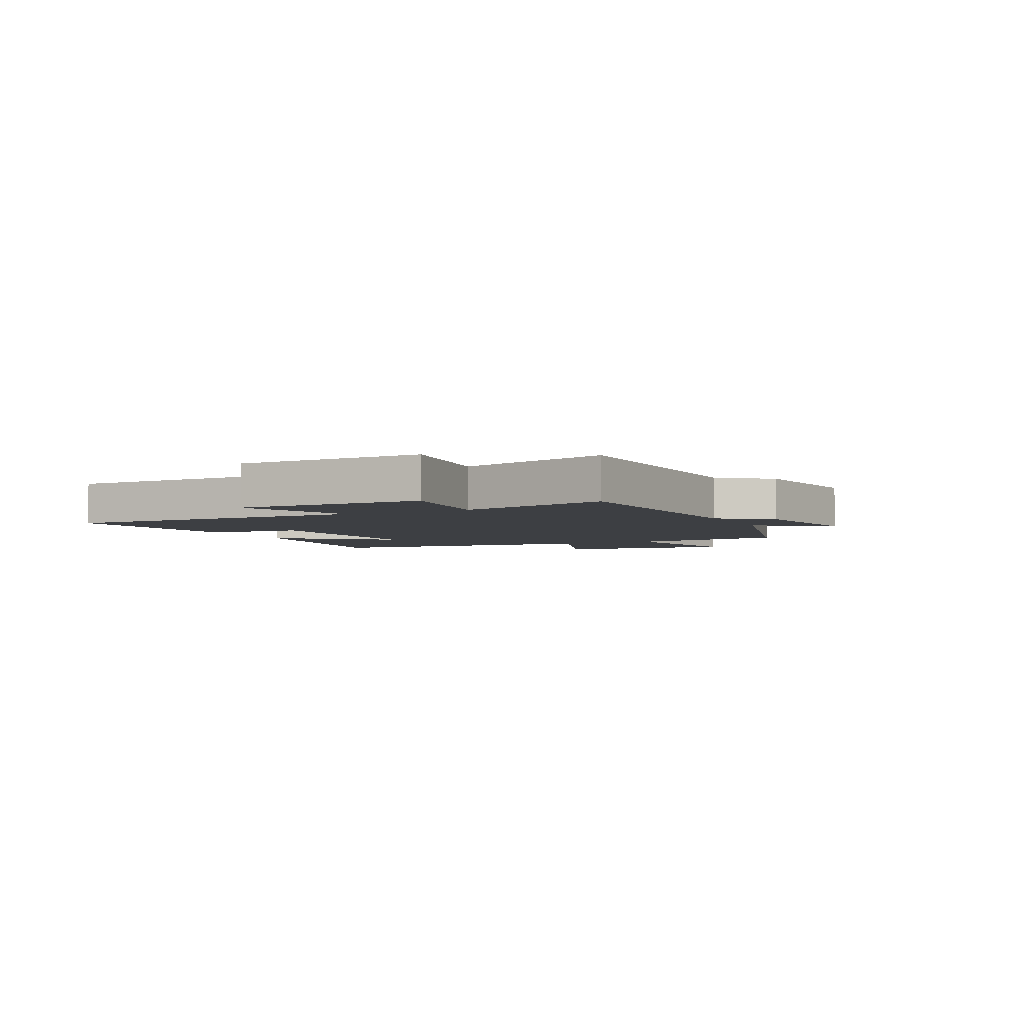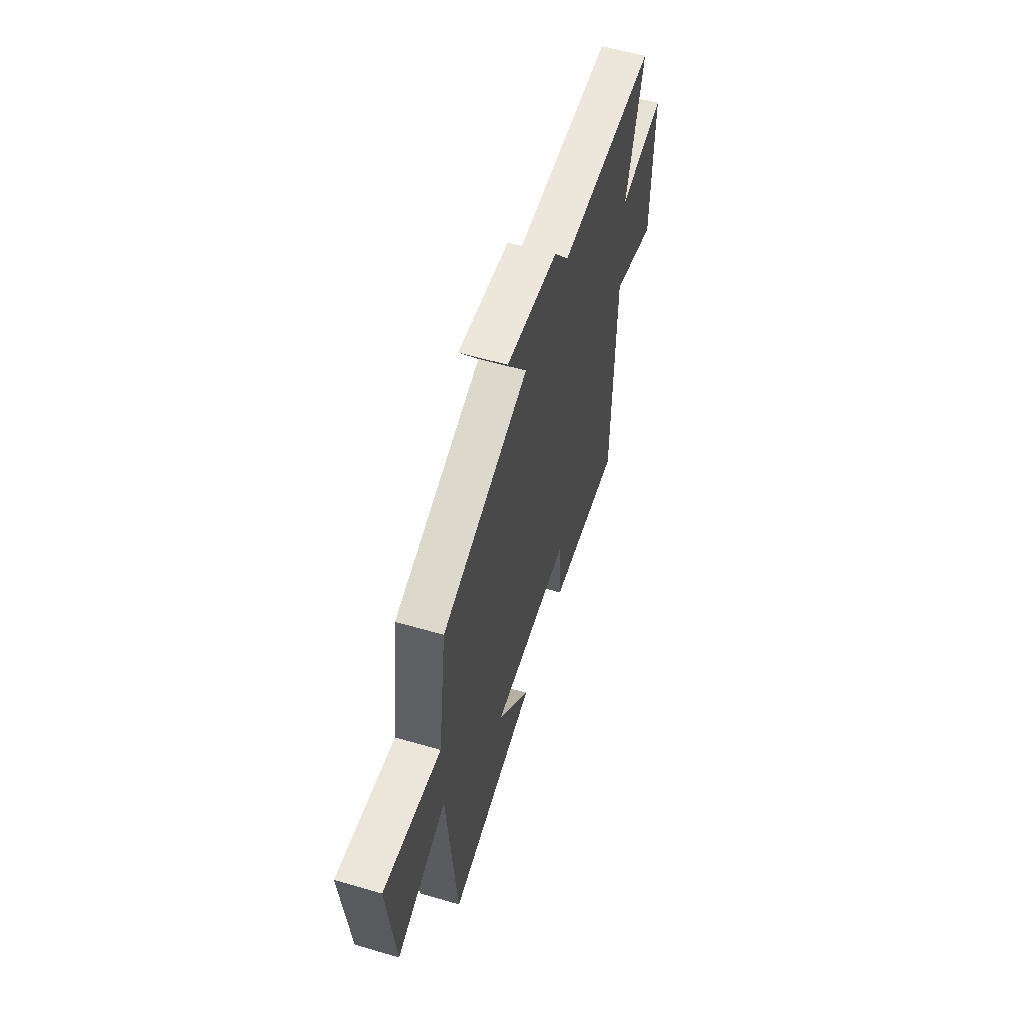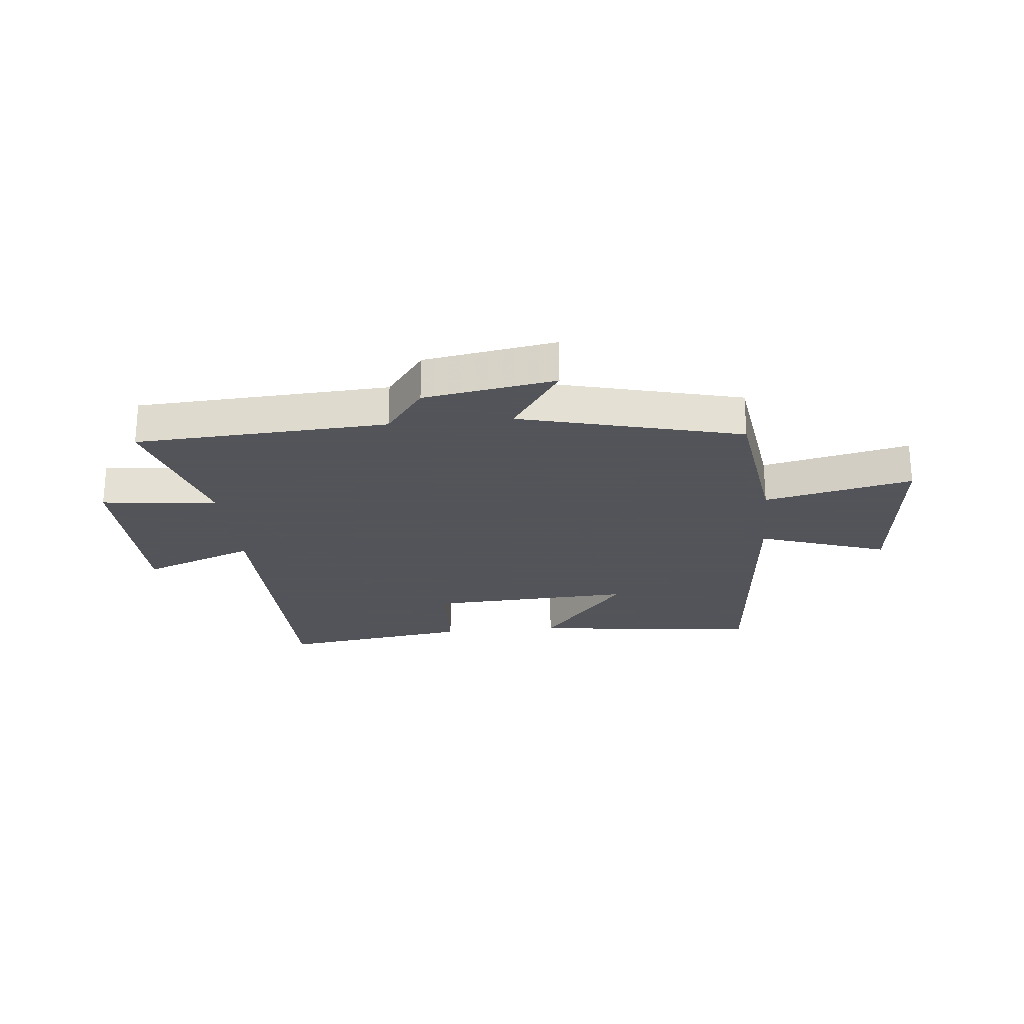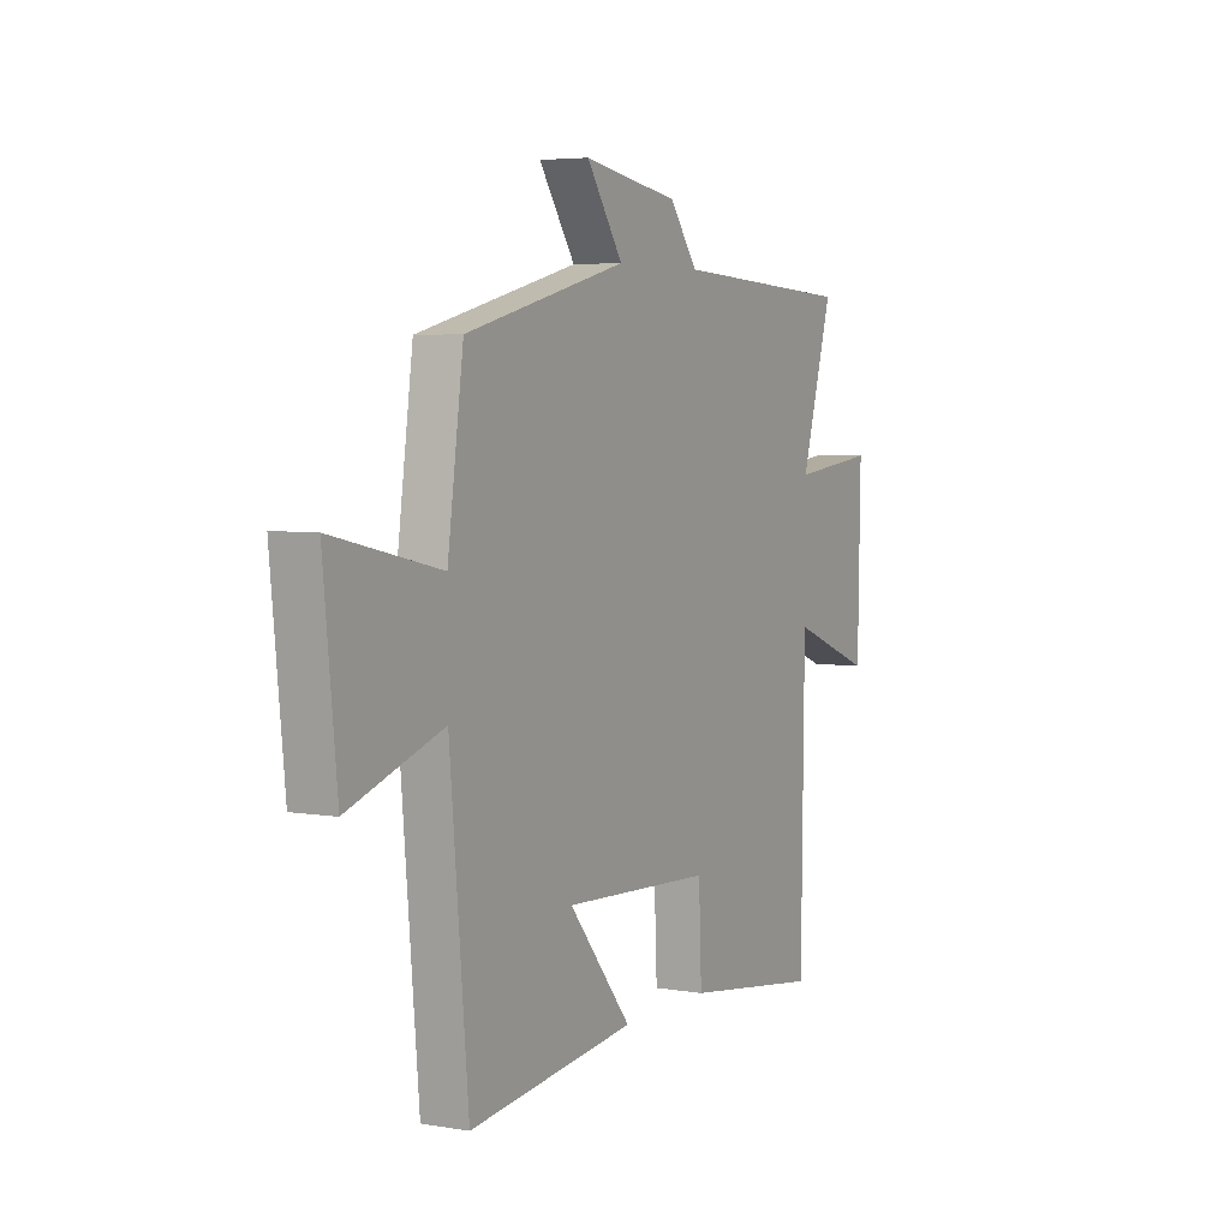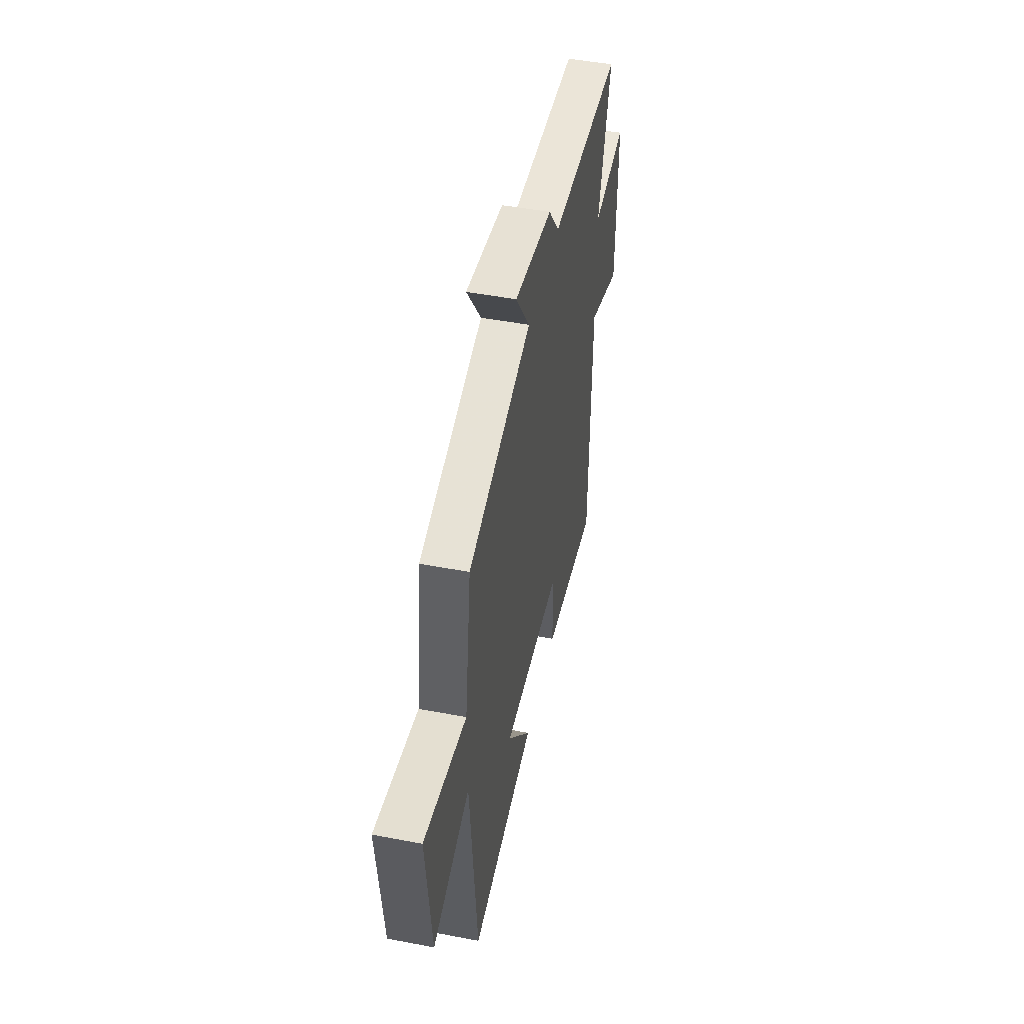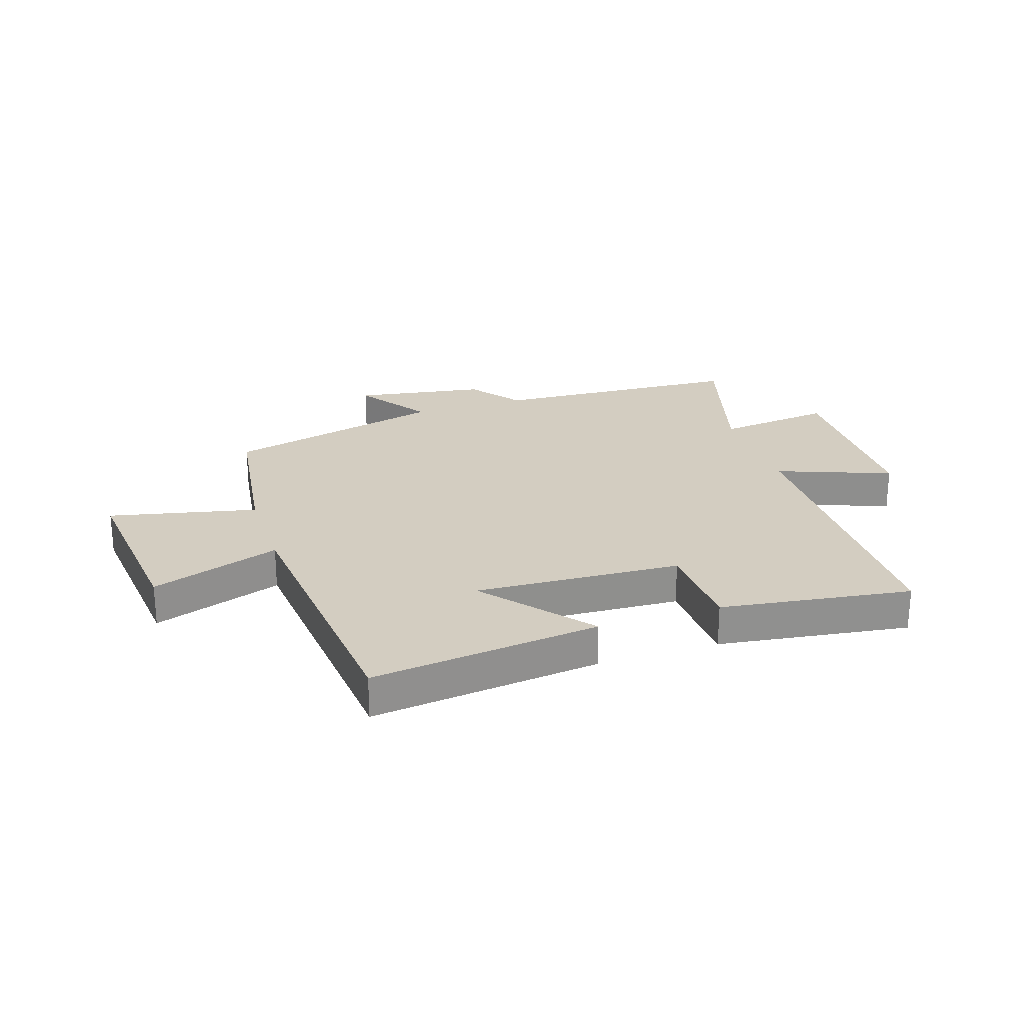
<metadata>
{"format":"obj","ext":"obj","renderer":"f3d","projection":"perspective","resolution":1024,"background":"white","views":[{"elev":-4.0,"azim":-64.6,"up":"+Y"},{"elev":57.6,"azim":106.8,"up":"+Z"},{"elev":-23.9,"azim":5.7,"up":"+Y"},{"elev":4.7,"azim":118.5,"up":"+Z"},{"elev":48.1,"azim":102.1,"up":"+Z"},{"elev":24.8,"azim":161.8,"up":"+Y"}]}
</metadata>
<code>
v 0.456 0.07 -0.547
v 0.056 0.07 -0.5
v 0.207 0.07 -0.315
v -0.153 0.07 -0.333
v -0.16 0.07 -0.5
v -0.493 0.07 -0.547
v -0.5 0.07 -0.014
v -0.698 0.07 -0.09
v -0.704 0.07 0.236
v -0.5 0.07 0.212
v -0.576 0.07 0.476
v -0.135 0.07 0.5
v -0.068 0.07 0.59
v 0.162 0.07 0.628
v 0.075 0.07 0.5
v 0.462 0.07 0.402
v 0.5 0.07 0.127
v 0.758 0.07 0.184
v 0.726 0.07 -0.13
v 0.5 0.07 -0.053
v 0.456 0 -0.547
v 0.056 0 -0.5
v 0.207 0 -0.315
v -0.153 0 -0.333
v -0.16 0 -0.5
v -0.493 0 -0.547
v -0.5 0 -0.014
v -0.698 0 -0.09
v -0.704 0 0.236
v -0.5 0 0.212
v -0.576 0 0.476
v -0.135 0 0.5
v -0.068 0 0.59
v 0.162 0 0.628
v 0.075 0 0.5
v 0.462 0 0.402
v 0.5 0 0.127
v 0.758 0 0.184
v 0.726 0 -0.13
v 0.5 0 -0.053
f 17 18 19 20
f 17 20 1
f 16 17 1
f 15 16 1
f 12 13 14 15
f 10 11 12 15
f 7 8 9 10
f 6 7 10
f 5 6 10
f 4 5 10
f 3 4 10 15
f 1 2 3
f 1 3 15
f 40 39 38 37
f 21 40 37
f 21 37 36
f 21 36 35
f 35 34 33 32
f 35 32 31 30
f 30 29 28 27
f 30 27 26
f 30 26 25
f 30 25 24
f 35 30 24 23
f 23 22 21
f 35 23 21
f 1 21 22 2
f 2 22 23 3
f 3 23 24 4
f 4 24 25 5
f 5 25 26 6
f 6 26 27 7
f 7 27 28 8
f 8 28 29 9
f 9 29 30 10
f 10 30 31 11
f 11 31 32 12
f 12 32 33 13
f 13 33 34 14
f 14 34 35 15
f 15 35 36 16
f 16 36 37 17
f 17 37 38 18
f 18 38 39 19
f 19 39 40 20
f 20 40 21 1

</code>
